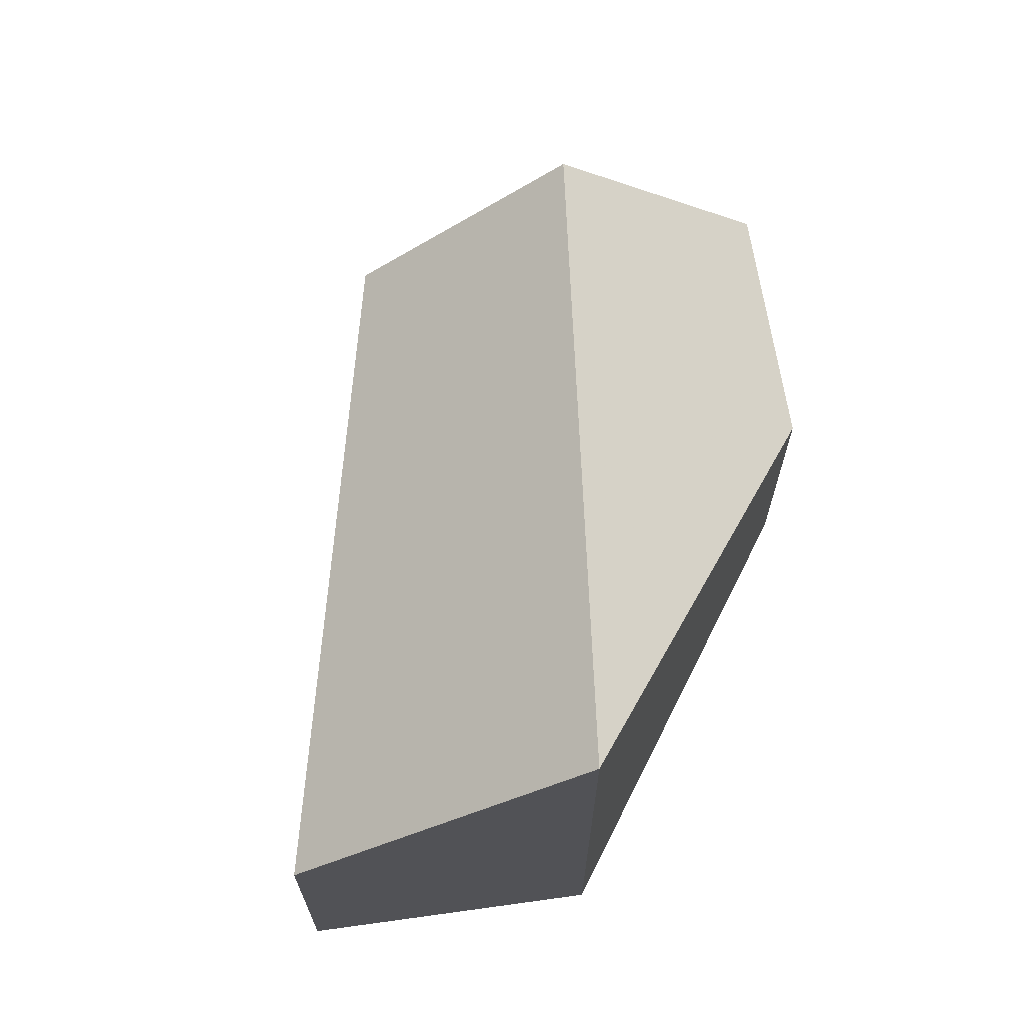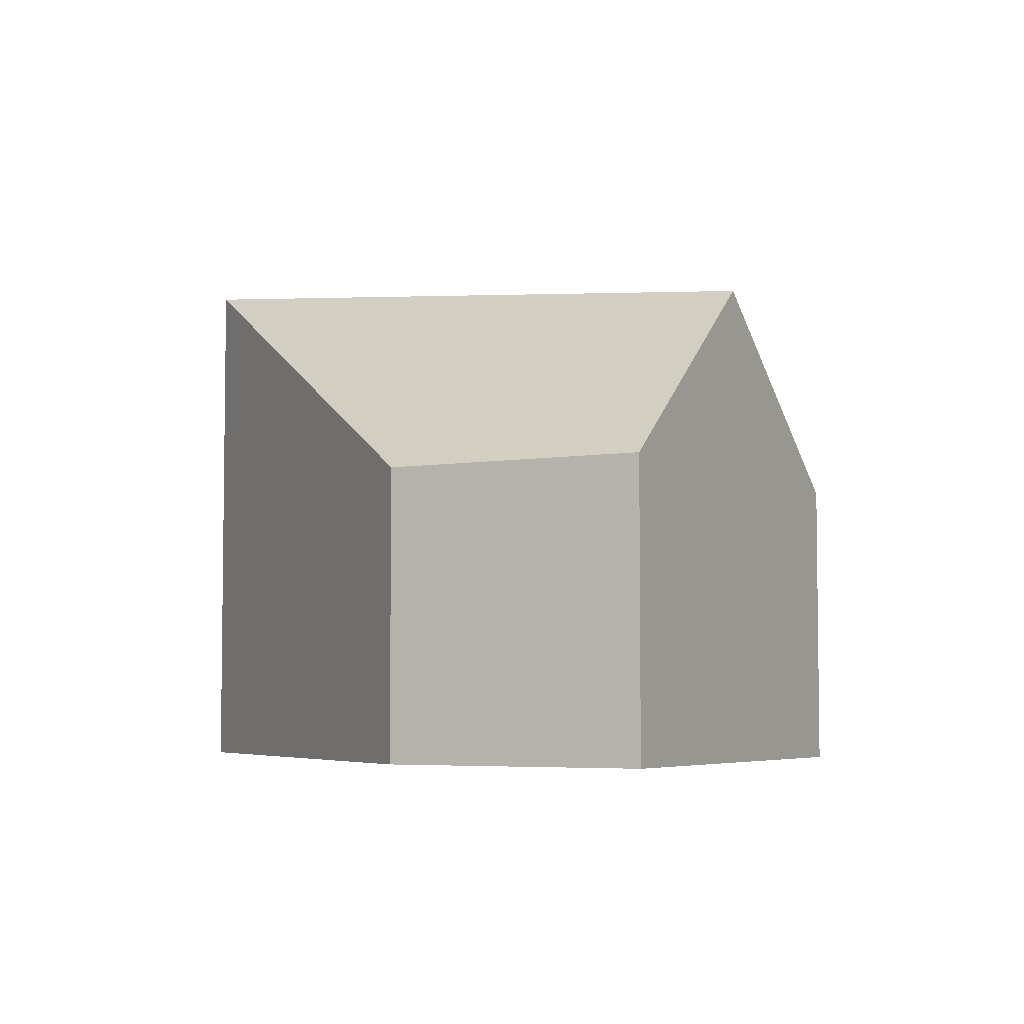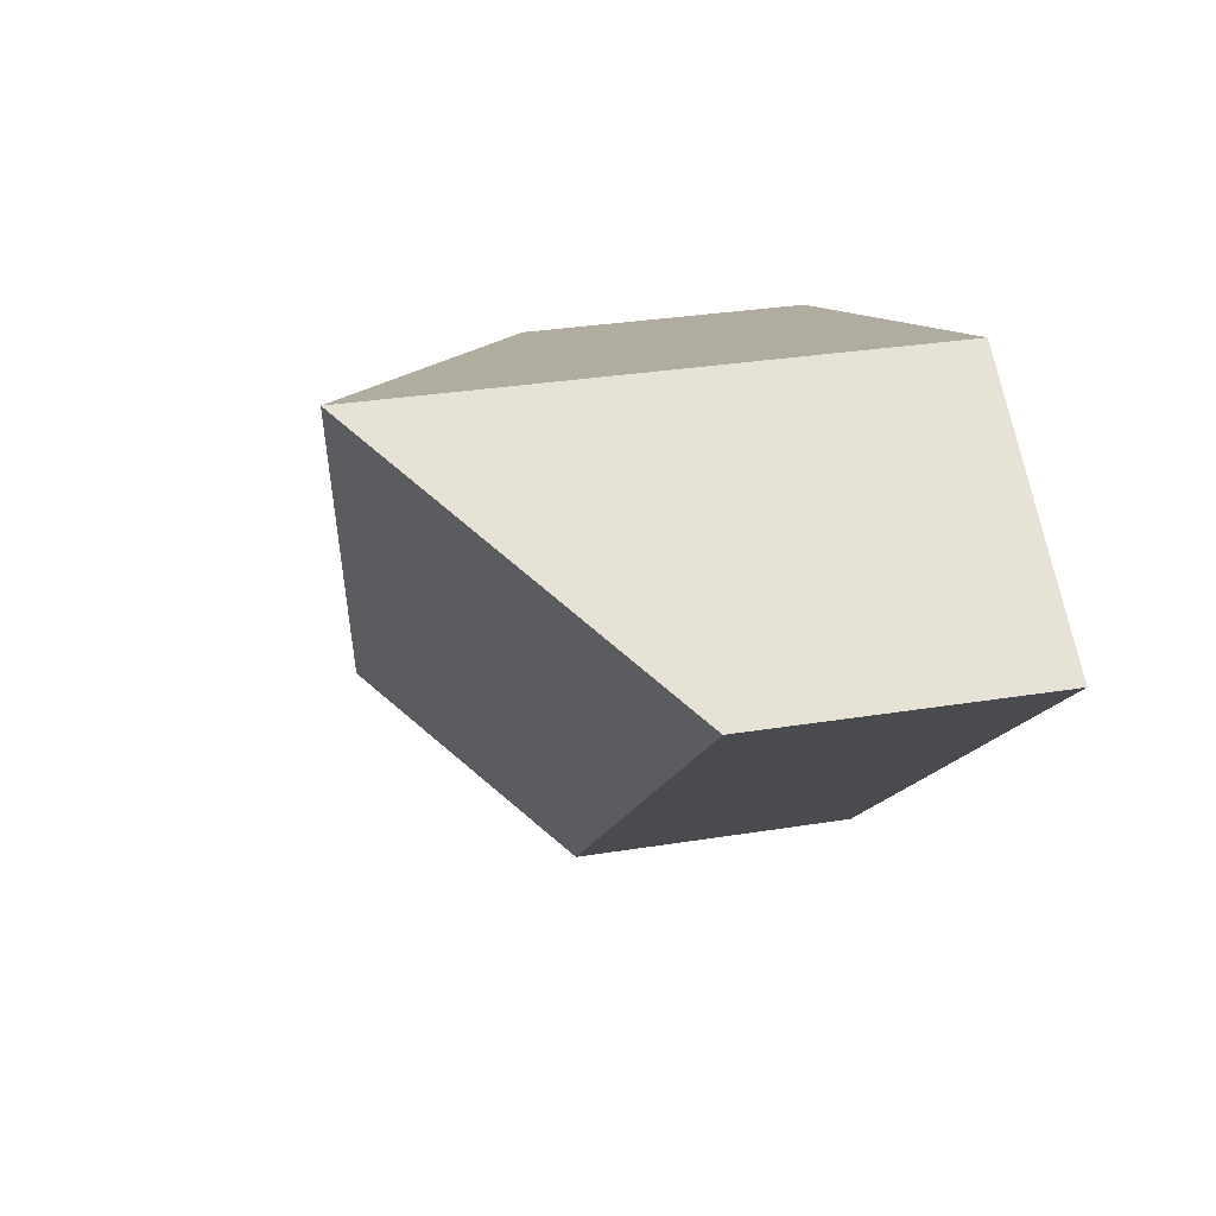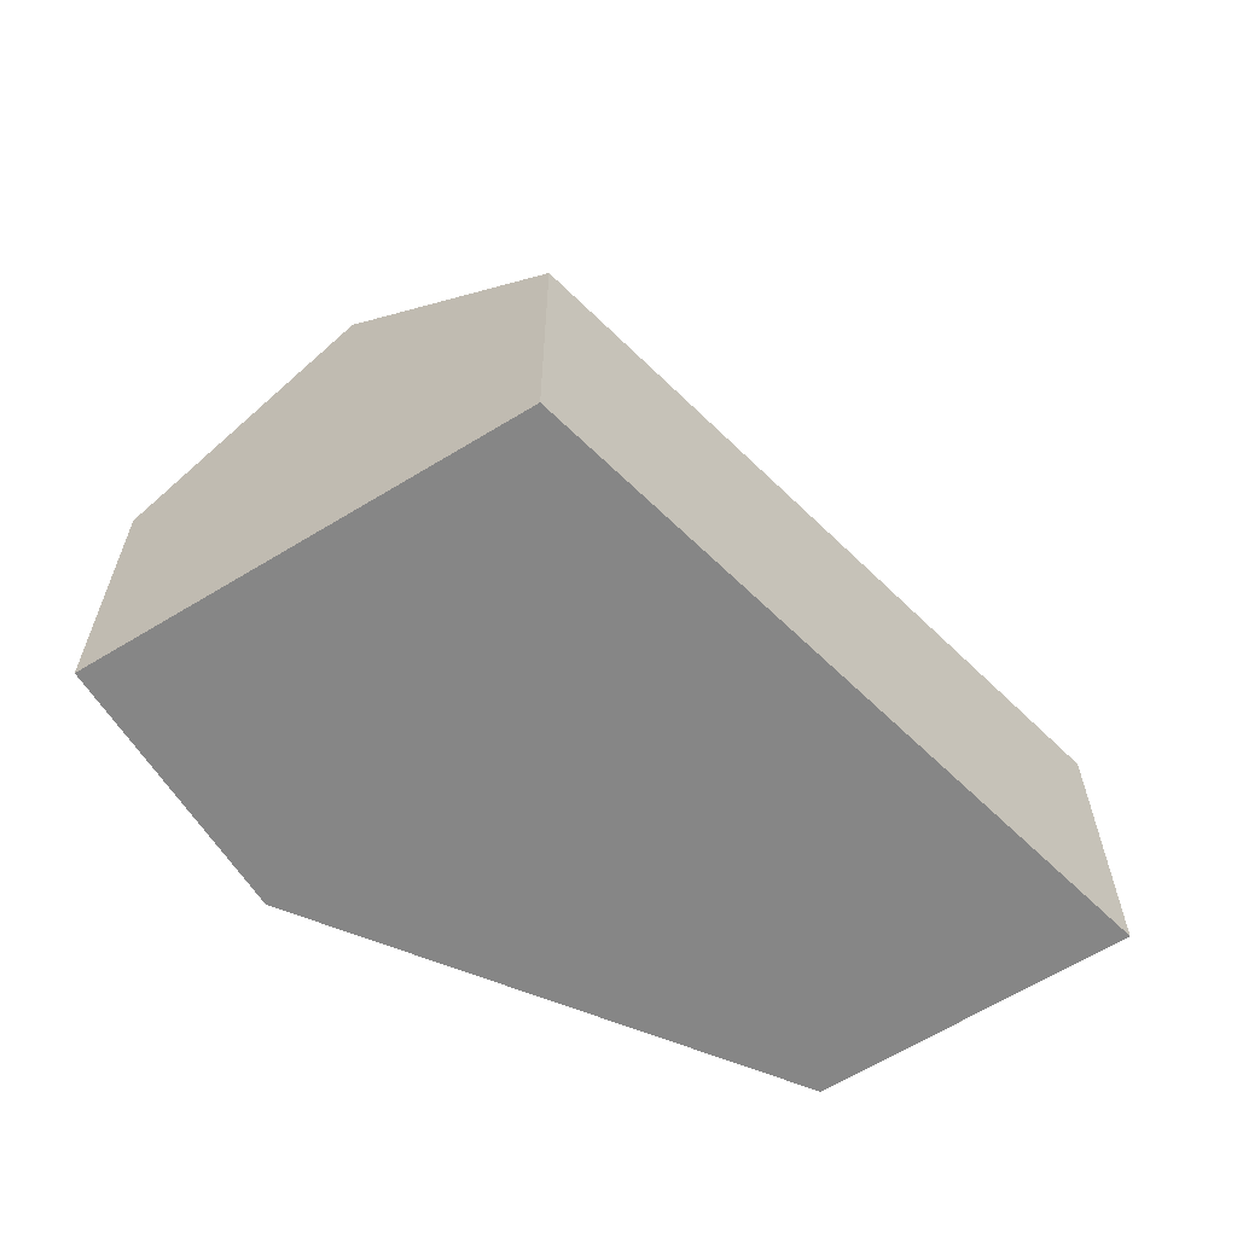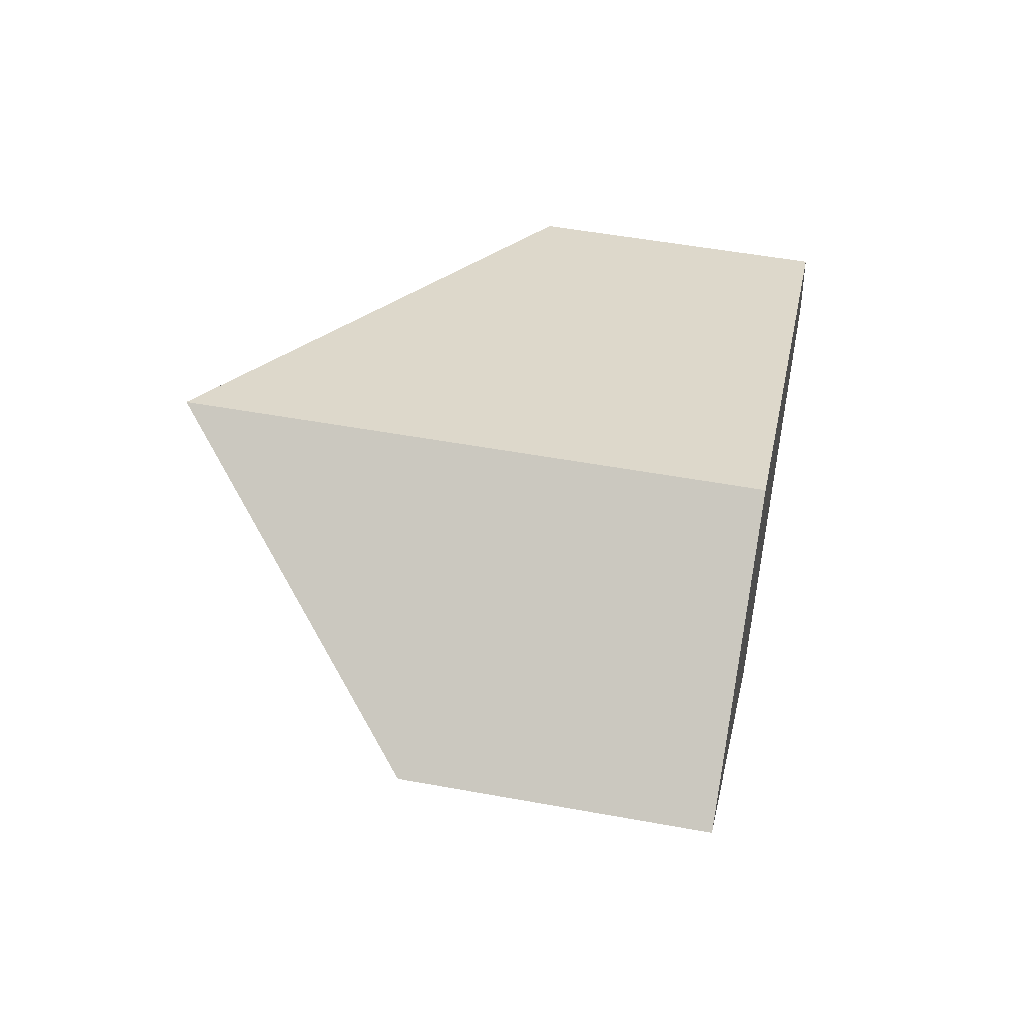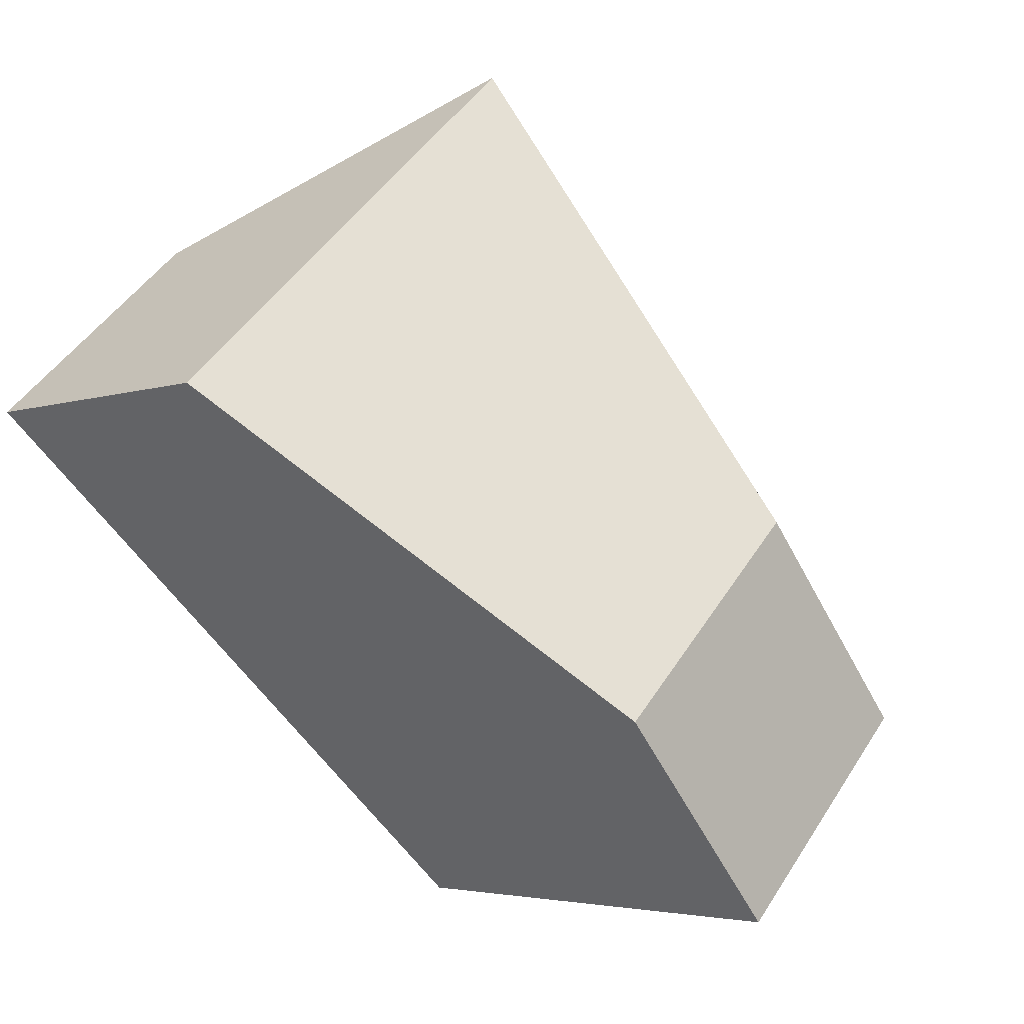
<metadata>
{"format":"obj","ext":"obj","renderer":"f3d","projection":"perspective","resolution":1024,"background":"white","views":[{"elev":67.5,"azim":-42.4,"up":"+Y"},{"elev":-5.0,"azim":85.2,"up":"+Y"},{"elev":31.0,"azim":-103.1,"up":"+Z"},{"elev":-62.2,"azim":178.3,"up":"+Y"},{"elev":51.2,"azim":-78.7,"up":"+Z"},{"elev":48.3,"azim":31.4,"up":"+Z"}]}
</metadata>
<code>
v 2.649 -0.1054 -3.641
v 2.619 -0.1351 -3.661
v 2.619 -0.1686 -3.661
v 2.649 -0.1686 -3.641
v 2.706 -0.1351 -3.663
v 2.649 -0.1054 -3.641
v 2.649 -0.1686 -3.641
v 2.706 -0.1686 -3.663
v 2.702 -0.1133 -3.703
v 2.68 -0.1351 -3.718
v 2.619 -0.1351 -3.661
v 2.68 -0.1351 -3.718
v 2.68 -0.1686 -3.718
v 2.619 -0.1686 -3.661
v 2.723 -0.1686 -3.688
v 2.706 -0.1686 -3.663
v 2.649 -0.1686 -3.641
v 2.619 -0.1686 -3.661
v 2.68 -0.1686 -3.718
v 2.723 -0.1686 -3.688
v 2.723 -0.1351 -3.688
v 2.706 -0.1351 -3.663
v 2.706 -0.1686 -3.663
v 2.702 -0.1133 -3.703
v 2.723 -0.1351 -3.688
v 2.723 -0.1686 -3.688
v 2.68 -0.1686 -3.718
v 2.68 -0.1351 -3.718
f 1 2 3
f 1 3 4
f 5 6 7
f 5 7 8
f 9 10 2
f 1 9 2
f 11 12 13
f 11 13 14
f 15 16 17
f 15 17 18
f 15 18 19
f 20 21 22
f 20 22 23
f 1 21 9
f 21 1 5
f 24 25 26
f 24 26 27
f 24 27 28

</code>
